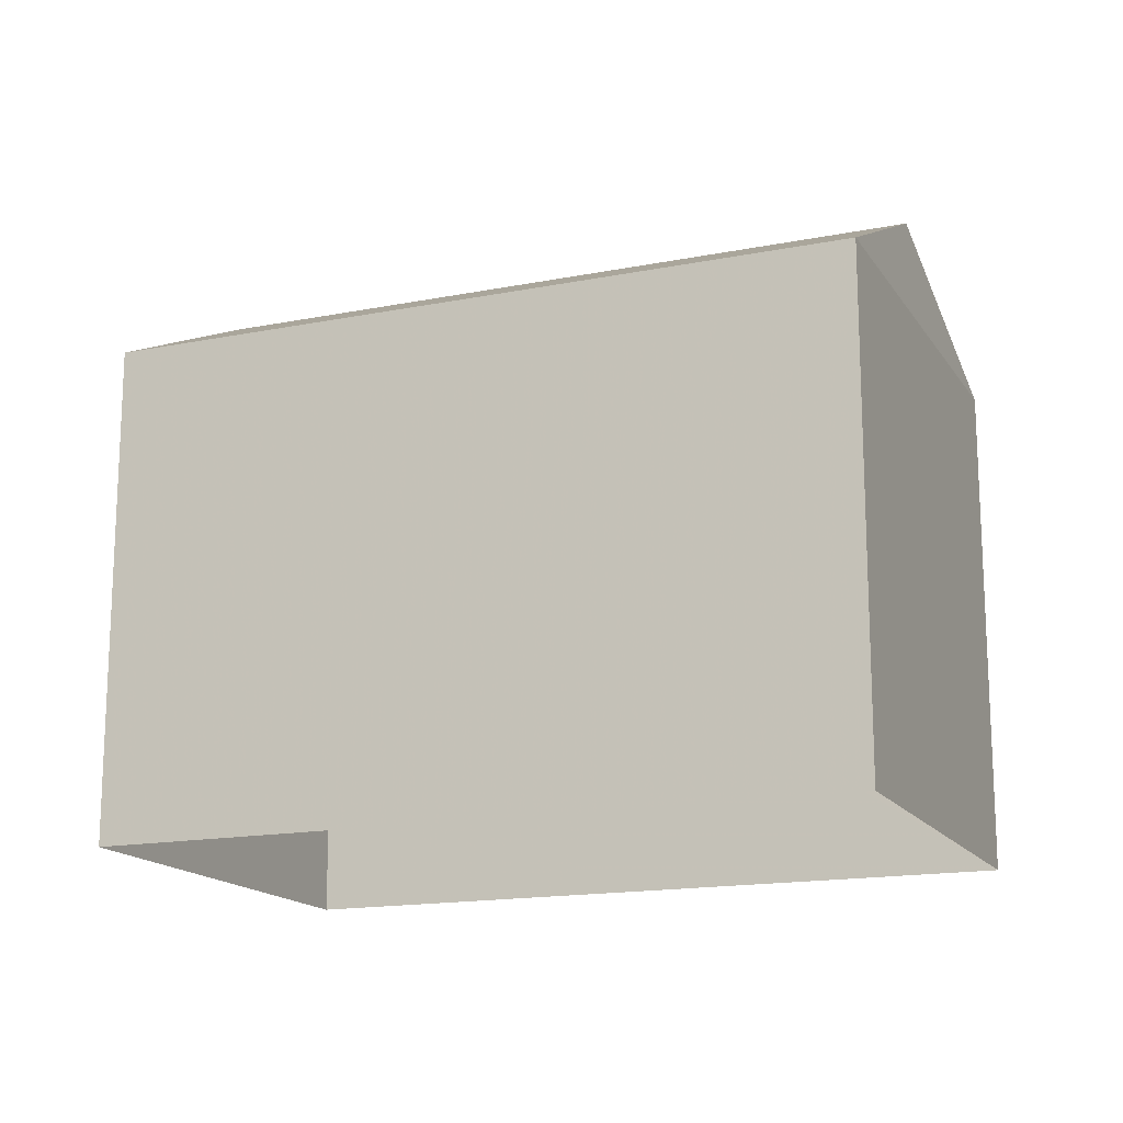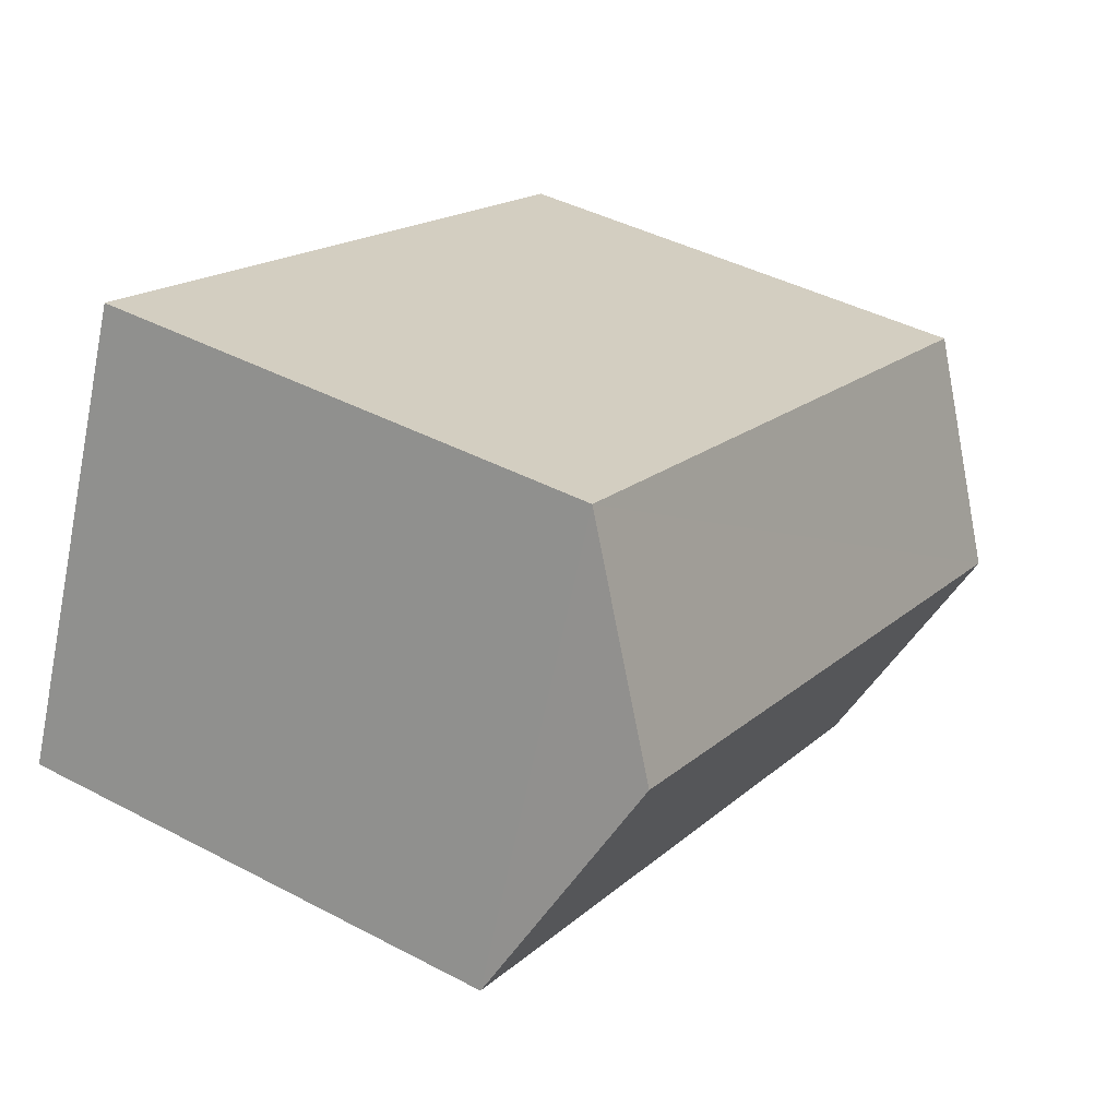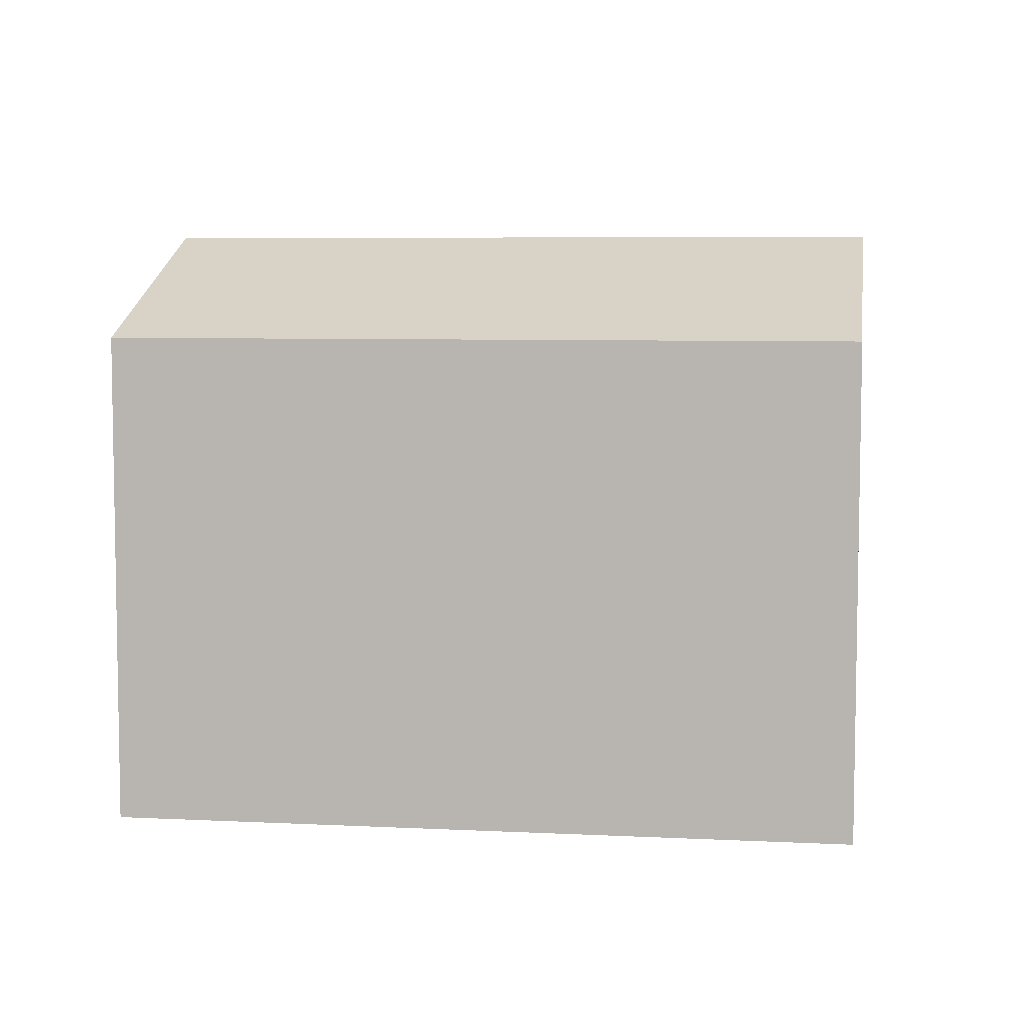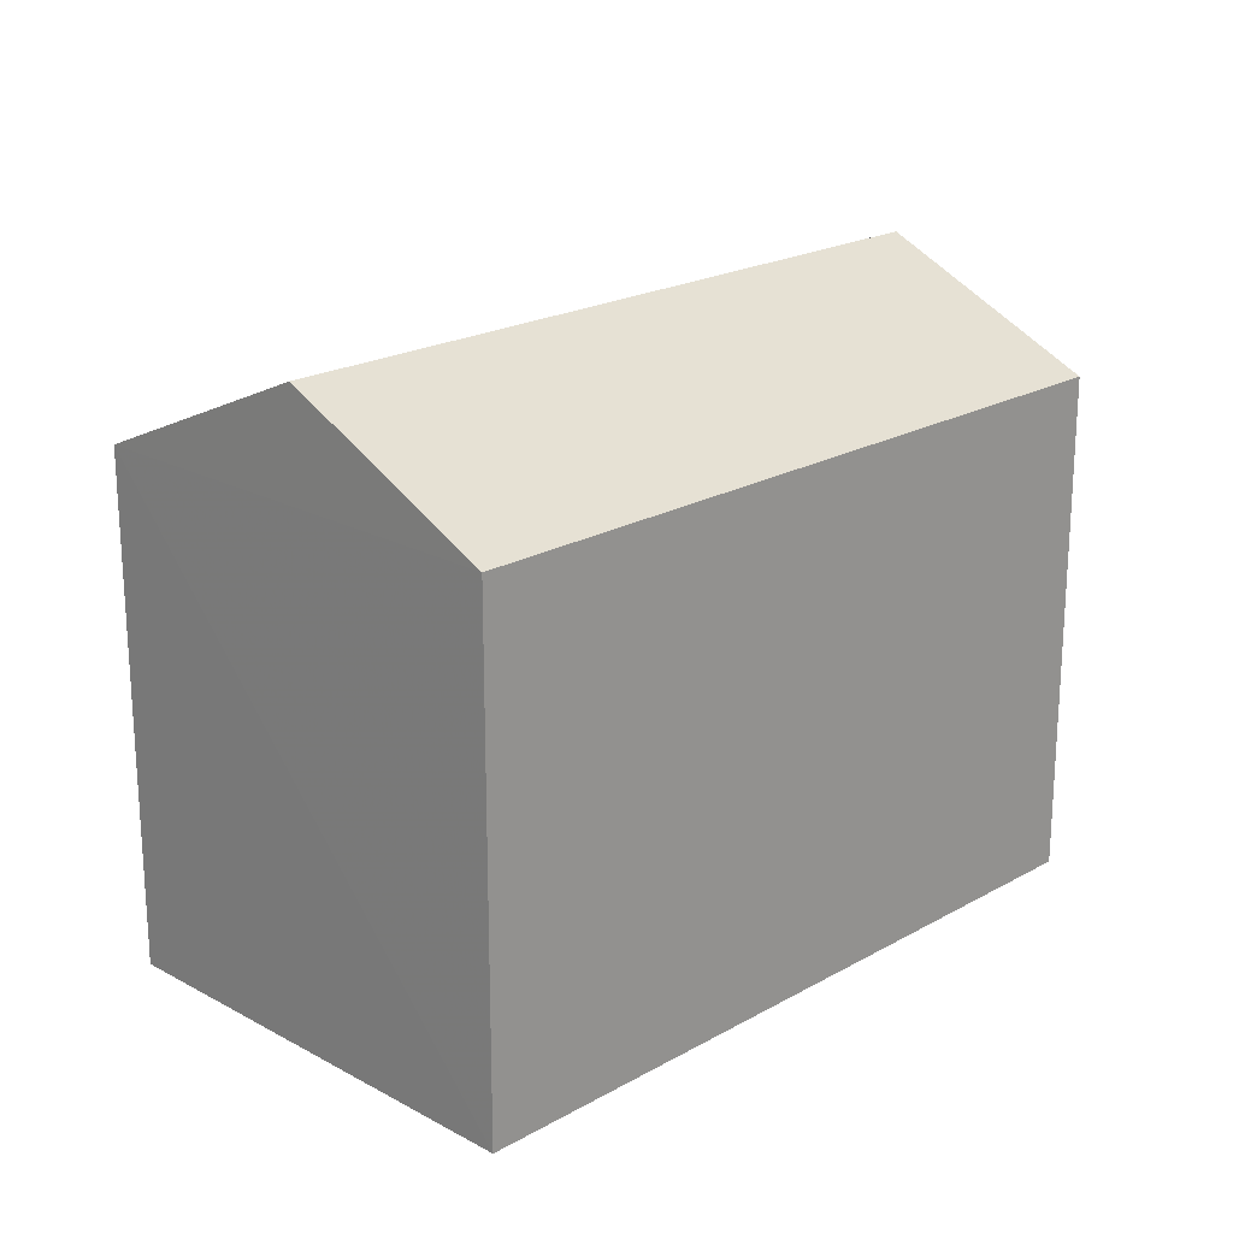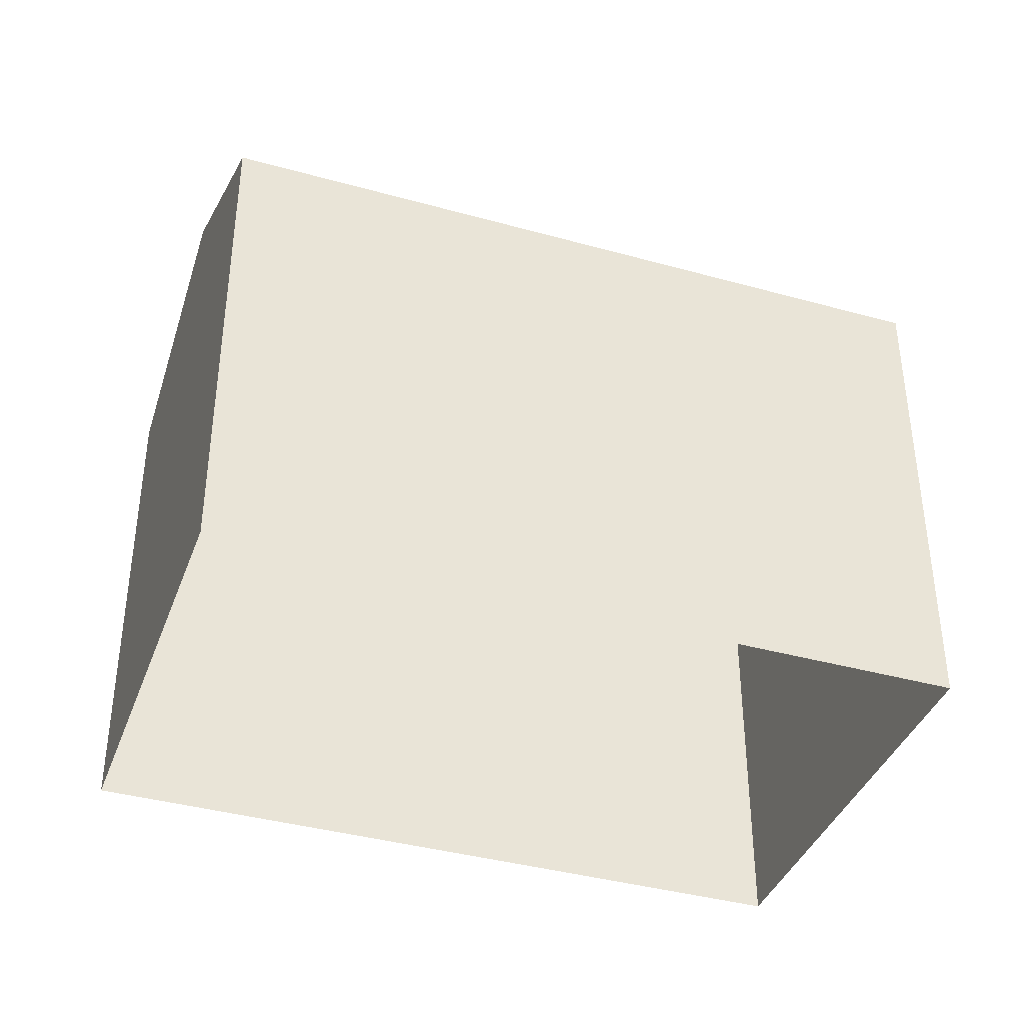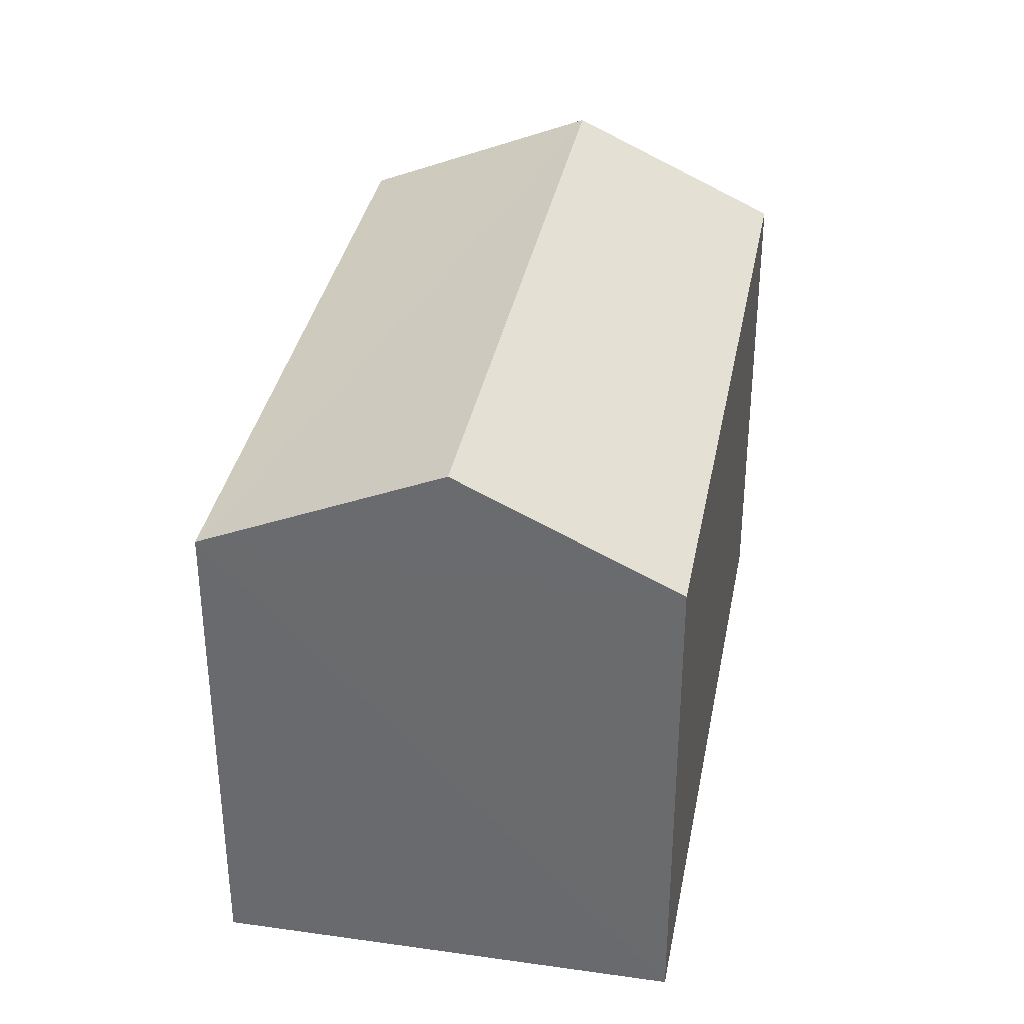
<metadata>
{"format":"obj","ext":"obj","renderer":"f3d","projection":"perspective","resolution":1024,"background":"white","views":[{"elev":-16.0,"azim":-180.0,"up":"+Z"},{"elev":42.4,"azim":-57.6,"up":"+Y"},{"elev":6.3,"azim":-13.7,"up":"+Z"},{"elev":20.7,"azim":112.2,"up":"+Z"},{"elev":-39.1,"azim":138.5,"up":"+Z"},{"elev":35.1,"azim":78.3,"up":"+Z"}]}
</metadata>
<code>
v -8.955e+04 -9.961e+04 4.629
v -8.956e+04 -9.96e+04 4.629
v -8.955e+04 -9.96e+04 4.629
v -8.956e+04 -9.96e+04 4.63
v -8.955e+04 -9.96e+04 11.95
v -8.956e+04 -9.96e+04 11.95
v -8.955e+04 -9.961e+04 10.69
v -8.956e+04 -9.96e+04 10.69
v -8.956e+04 -9.96e+04 10.69
v -8.955e+04 -9.96e+04 10.69
f 1 2 3
f 1 4 2
f 5 6 7
f 6 5 8
f 7 6 9
f 8 5 10
f 6 8 9
f 7 1 3
f 10 7 3
f 5 7 10
f 7 4 1
f 7 9 4
f 8 3 2
f 8 10 3
f 8 2 4
f 9 8 4

</code>
